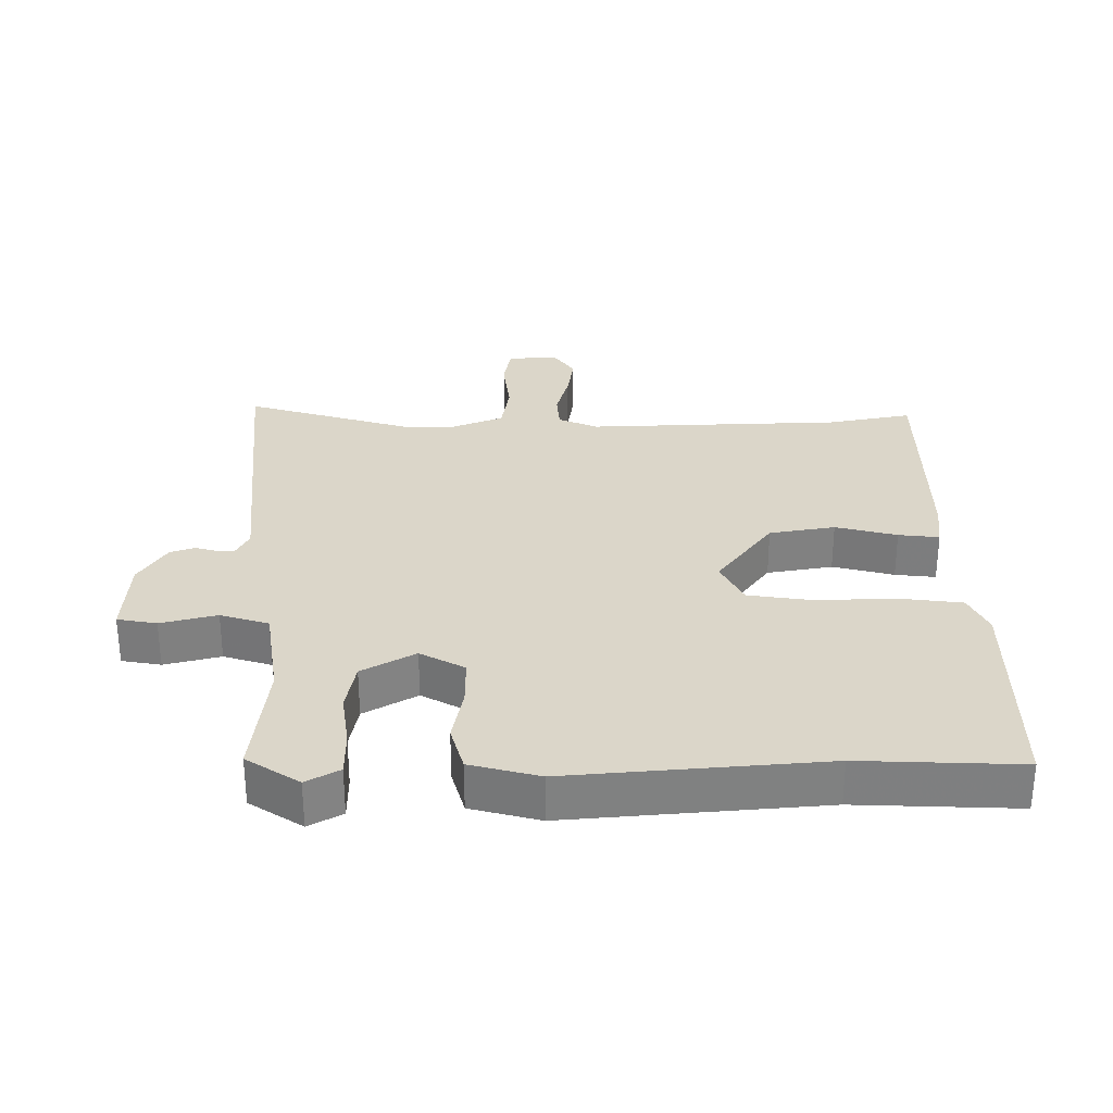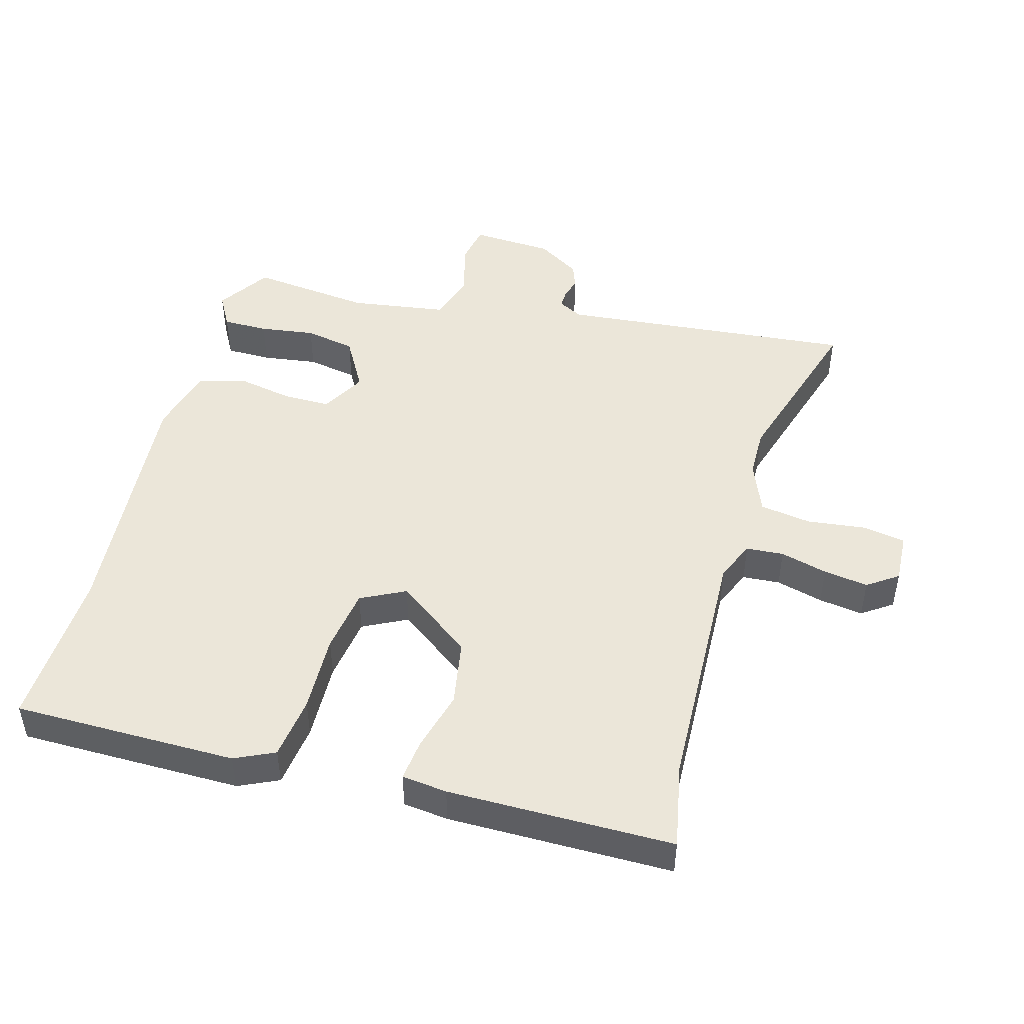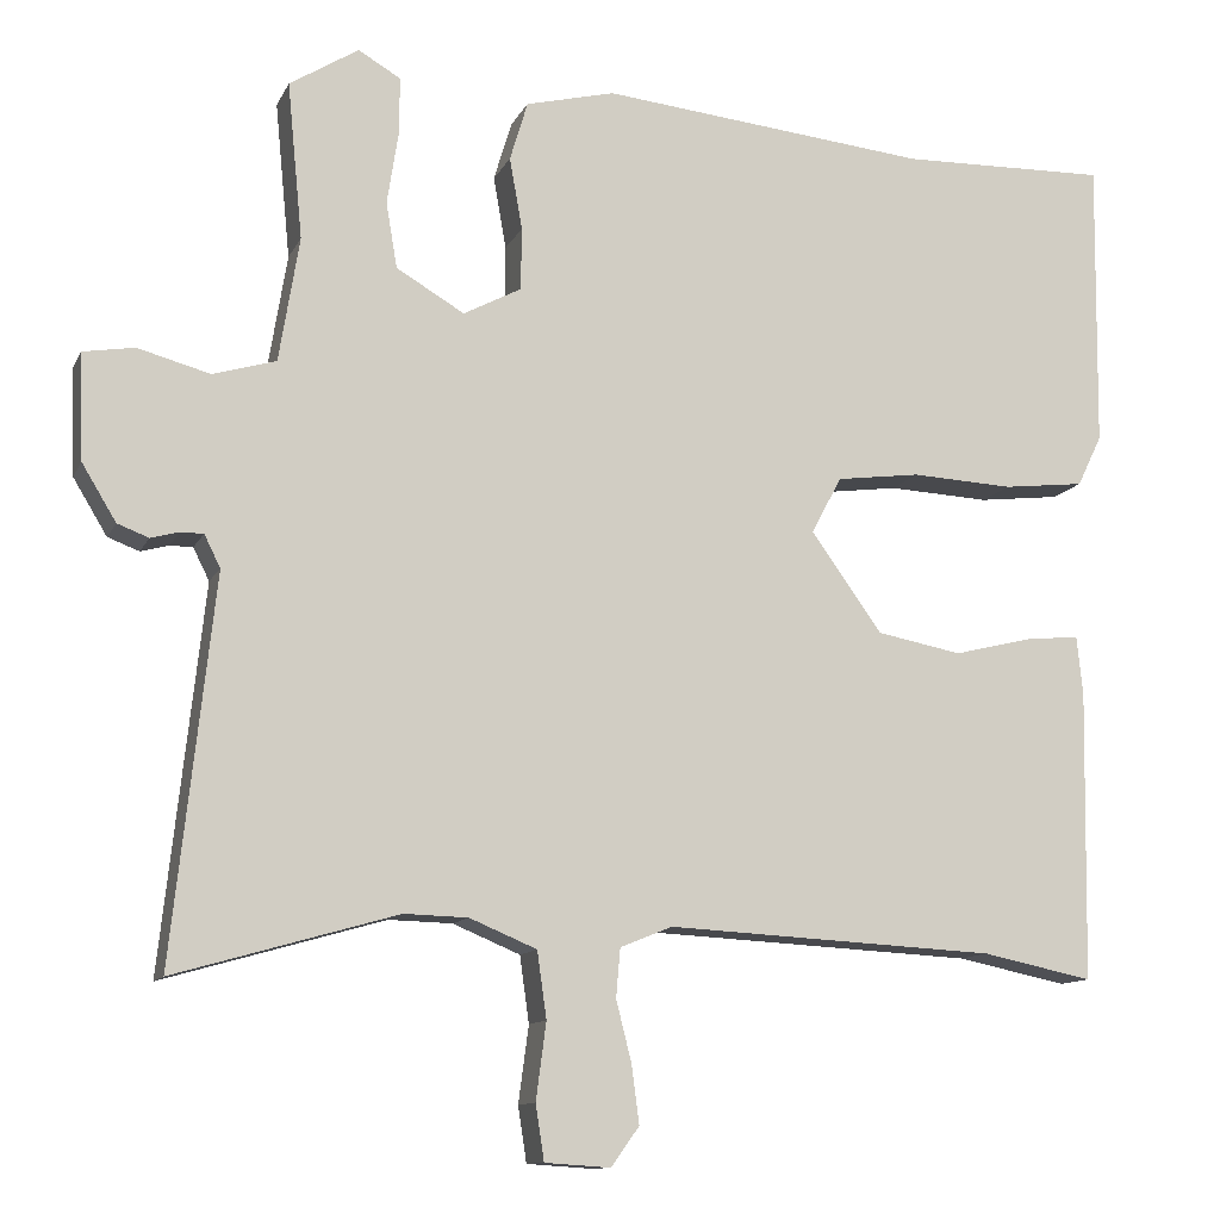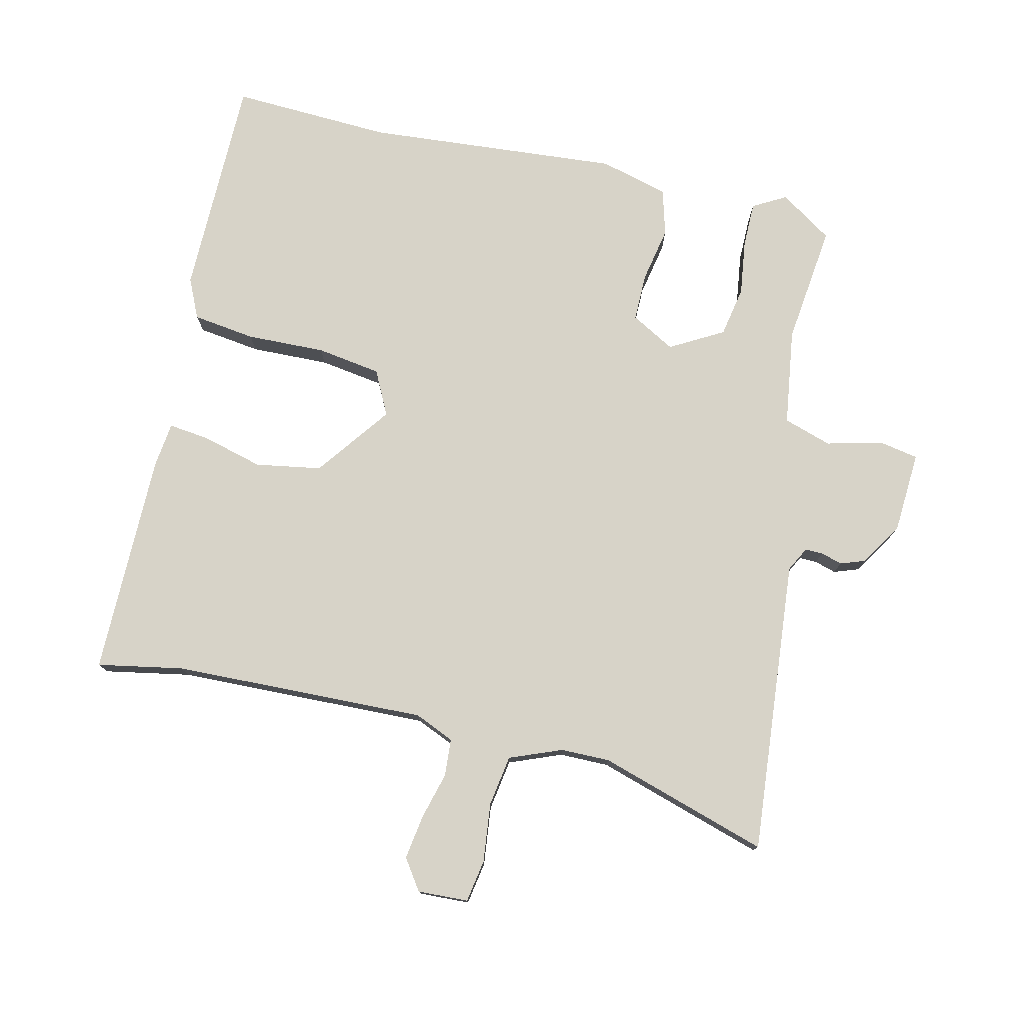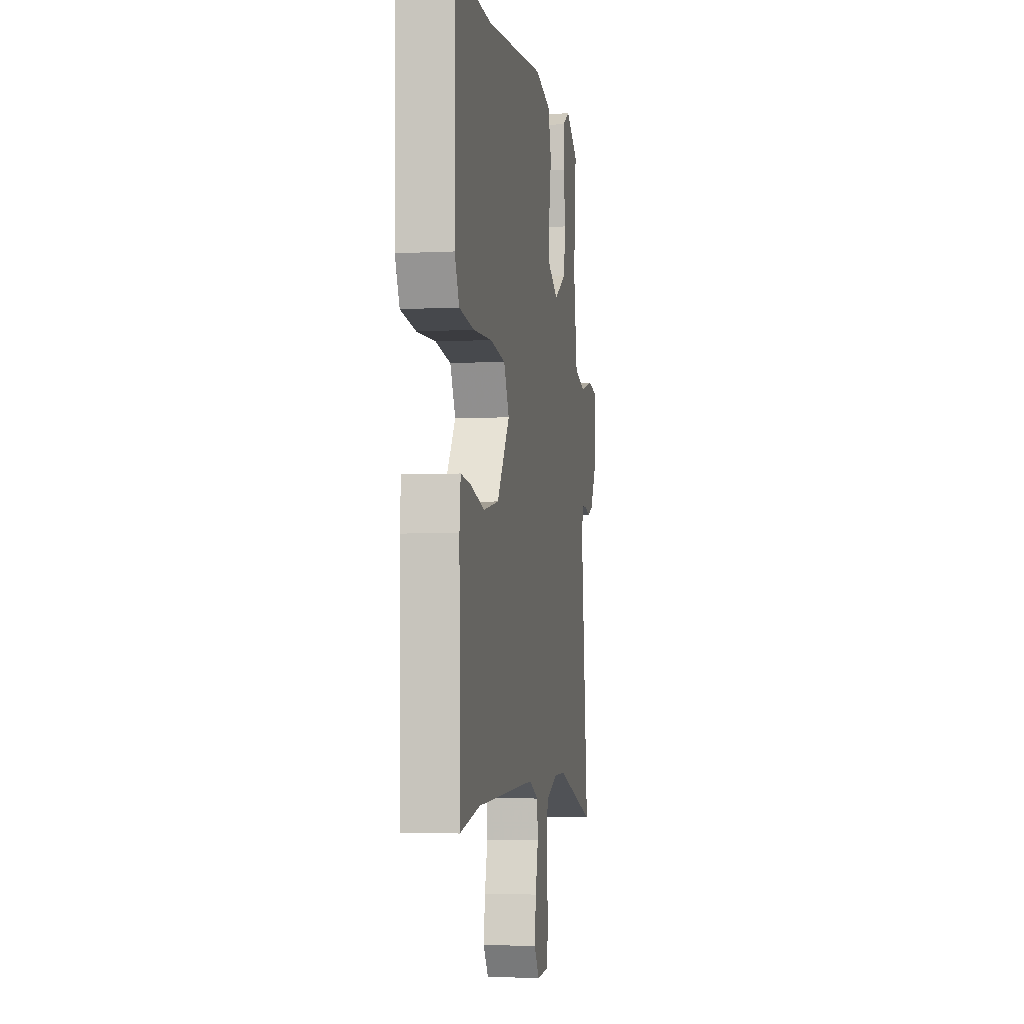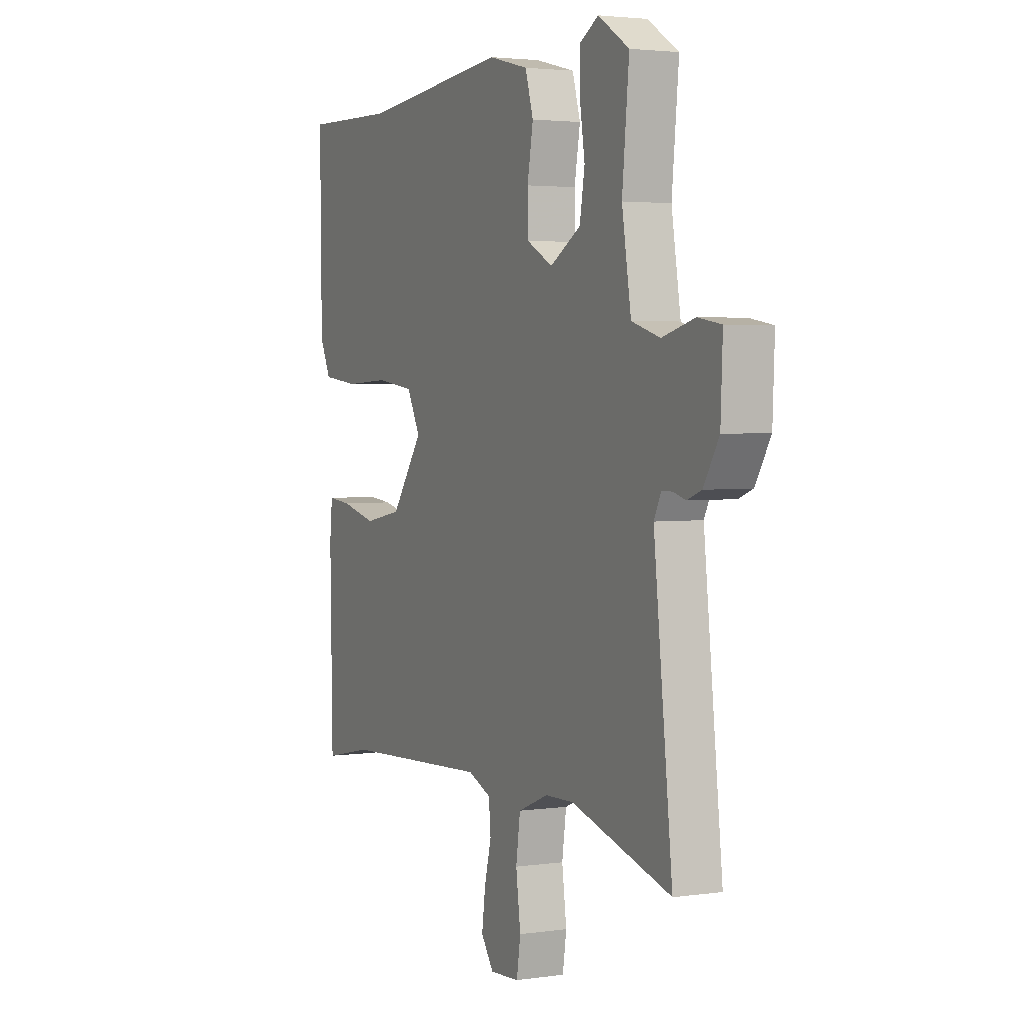
<metadata>
{"format":"obj","ext":"obj","renderer":"f3d","projection":"perspective","resolution":1024,"background":"white","views":[{"elev":30.1,"azim":0.6,"up":"+Y"},{"elev":47.4,"azim":106.4,"up":"+Y"},{"elev":-11.6,"azim":-17.7,"up":"+Z"},{"elev":77.1,"azim":-165.8,"up":"+Y"},{"elev":-4.8,"azim":99.3,"up":"+Z"},{"elev":3.0,"azim":-116.0,"up":"+Z"}]}
</metadata>
<code>
v -0.471 0.07 0.499
v -0.39 0.07 0.55
v -0.34 0.07 0.521
v -0.341 0.07 0.452
v -0.354 0.07 0.368
v -0.341 0.07 0.291
v -0.261 0.07 0.244
v -0.193 0.07 0.28
v -0.192 0.07 0.353
v -0.207 0.07 0.438
v -0.186 0.07 0.508
v -0.081 0.07 0.534
v 0.306 0.07 0.495
v 0.55 0.07 0.501
v 0.546 0.07 0.161
v 0.517 0.07 0.101
v 0.421 0.07 0.09
v 0.301 0.07 0.096
v 0.202 0.07 0.083
v 0.167 0.07 0.016
v 0.25 0.07 -0.1
v 0.35 0.07 -0.119
v 0.444 0.07 -0.096
v 0.506 0.07 -0.09
v 0.513 0.07 -0.159
v 0.507 0.07 -0.501
v 0.377 0.07 -0.474
v -0.011 0.07 -0.454
v -0.072 0.07 -0.479
v -0.077 0.07 -0.536
v -0.059 0.07 -0.608
v -0.05 0.07 -0.676
v -0.083 0.07 -0.722
v -0.16 0.07 -0.717
v -0.17 0.07 -0.652
v -0.158 0.07 -0.562
v -0.169 0.07 -0.484
v -0.248 0.07 -0.451
v -0.323 0.07 -0.449
v -0.584 0.07 -0.524
v -0.535 0.07 -0.075
v -0.554 0.07 -0.037
v -0.581 0.07 -0.037
v -0.614 0.07 -0.046
v -0.651 0.07 -0.032
v -0.691 0.07 0.034
v -0.696 0.07 0.159
v -0.636 0.07 0.169
v -0.551 0.07 0.146
v -0.477 0.07 0.168
v -0.453 0.07 0.315
v -0.471 0 0.499
v -0.39 0 0.55
v -0.34 0 0.521
v -0.341 0 0.452
v -0.354 0 0.368
v -0.341 0 0.291
v -0.261 0 0.244
v -0.193 0 0.28
v -0.192 0 0.353
v -0.207 0 0.438
v -0.186 0 0.508
v -0.081 0 0.534
v 0.306 0 0.495
v 0.55 0 0.501
v 0.546 0 0.161
v 0.517 0 0.101
v 0.421 0 0.09
v 0.301 0 0.096
v 0.202 0 0.083
v 0.167 0 0.016
v 0.25 0 -0.1
v 0.35 0 -0.119
v 0.444 0 -0.096
v 0.506 0 -0.09
v 0.513 0 -0.159
v 0.507 0 -0.501
v 0.377 0 -0.474
v -0.011 0 -0.454
v -0.072 0 -0.479
v -0.077 0 -0.536
v -0.059 0 -0.608
v -0.05 0 -0.676
v -0.083 0 -0.722
v -0.16 0 -0.717
v -0.17 0 -0.652
v -0.158 0 -0.562
v -0.169 0 -0.484
v -0.248 0 -0.451
v -0.323 0 -0.449
v -0.584 0 -0.524
v -0.535 0 -0.075
v -0.554 0 -0.037
v -0.581 0 -0.037
v -0.614 0 -0.046
v -0.651 0 -0.032
v -0.691 0 0.034
v -0.696 0 0.159
v -0.636 0 0.169
v -0.551 0 0.146
v -0.477 0 0.168
v -0.453 0 0.315
f 46 47 48 49
f 46 49 50
f 43 44 45 46
f 42 43 46 50
f 41 42 50
f 39 40 41 50
f 38 39 50 51
f 33 34 35 36
f 33 36 37
f 30 31 32 33
f 30 33 37
f 29 30 37
f 28 29 37 38
f 24 25 26 27
f 22 23 24 27
f 21 22 27 28
f 20 21 28 38
f 15 16 17 18
f 13 14 15 18
f 13 18 19
f 9 10 11 12
f 8 9 12 13
f 7 8 13 19
f 2 3 4 5
f 2 5 6
f 1 2 6
f 51 1 6
f 38 51 6 7
f 7 19 20 38
f 100 99 98 97
f 101 100 97
f 97 96 95 94
f 101 97 94 93
f 101 93 92
f 101 92 91 90
f 102 101 90 89
f 87 86 85 84
f 88 87 84
f 84 83 82 81
f 88 84 81
f 88 81 80
f 89 88 80 79
f 78 77 76 75
f 78 75 74 73
f 79 78 73 72
f 89 79 72 71
f 69 68 67 66
f 69 66 65 64
f 70 69 64
f 63 62 61 60
f 64 63 60 59
f 70 64 59 58
f 56 55 54 53
f 57 56 53
f 57 53 52
f 57 52 102
f 58 57 102 89
f 89 71 70 58
f 1 52 53 2
f 2 53 54 3
f 3 54 55 4
f 4 55 56 5
f 5 56 57 6
f 6 57 58 7
f 7 58 59 8
f 8 59 60 9
f 9 60 61 10
f 10 61 62 11
f 11 62 63 12
f 12 63 64 13
f 13 64 65 14
f 14 65 66 15
f 15 66 67 16
f 16 67 68 17
f 17 68 69 18
f 18 69 70 19
f 19 70 71 20
f 20 71 72 21
f 21 72 73 22
f 22 73 74 23
f 23 74 75 24
f 24 75 76 25
f 25 76 77 26
f 26 77 78 27
f 27 78 79 28
f 28 79 80 29
f 29 80 81 30
f 30 81 82 31
f 31 82 83 32
f 32 83 84 33
f 33 84 85 34
f 34 85 86 35
f 35 86 87 36
f 36 87 88 37
f 37 88 89 38
f 38 89 90 39
f 39 90 91 40
f 40 91 92 41
f 41 92 93 42
f 42 93 94 43
f 43 94 95 44
f 44 95 96 45
f 45 96 97 46
f 46 97 98 47
f 47 98 99 48
f 48 99 100 49
f 49 100 101 50
f 50 101 102 51
f 51 102 52 1

</code>
